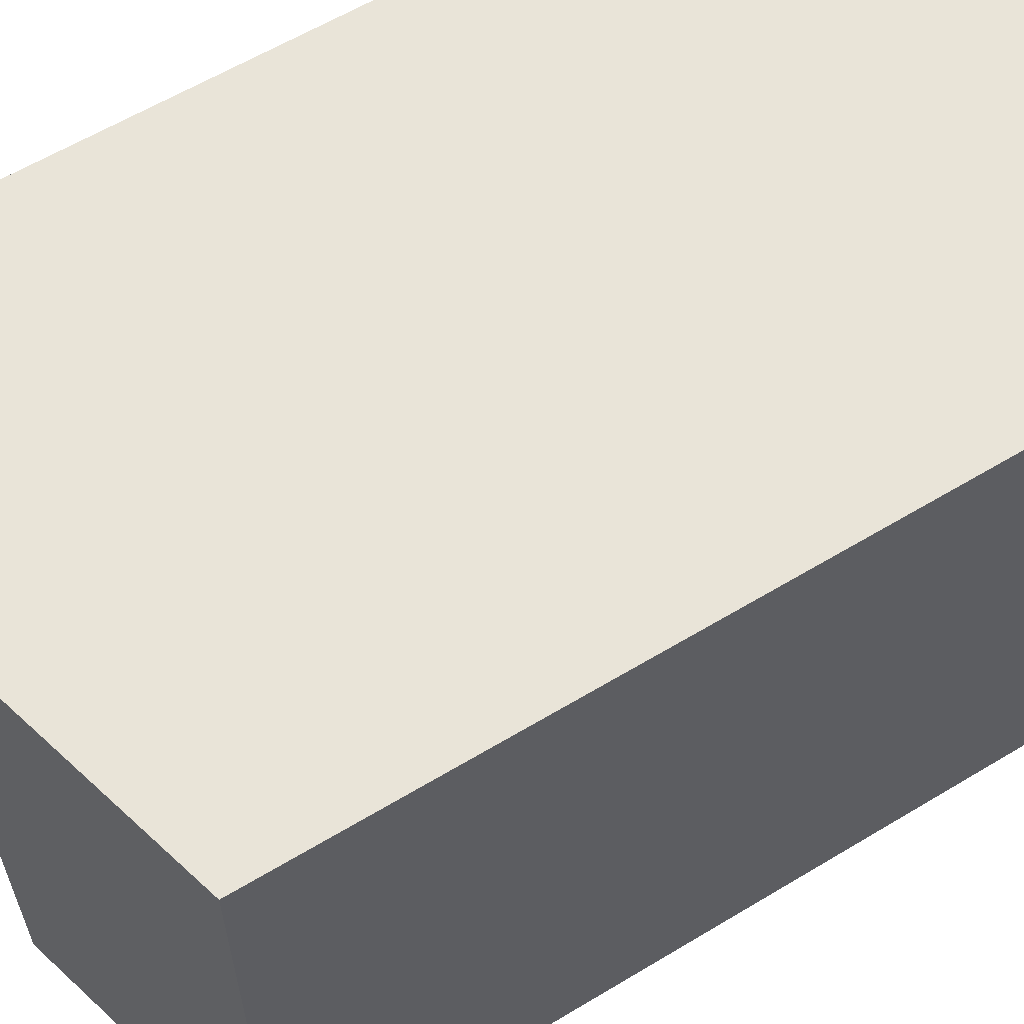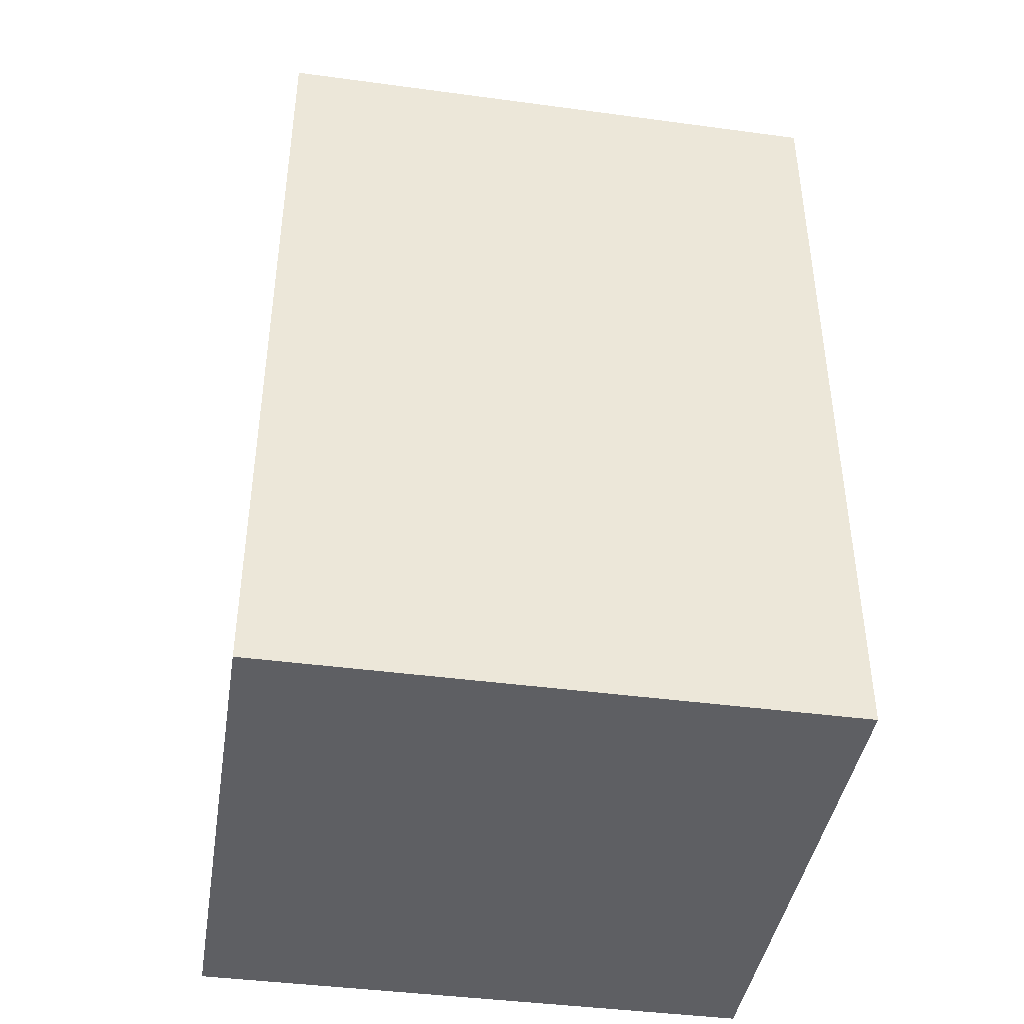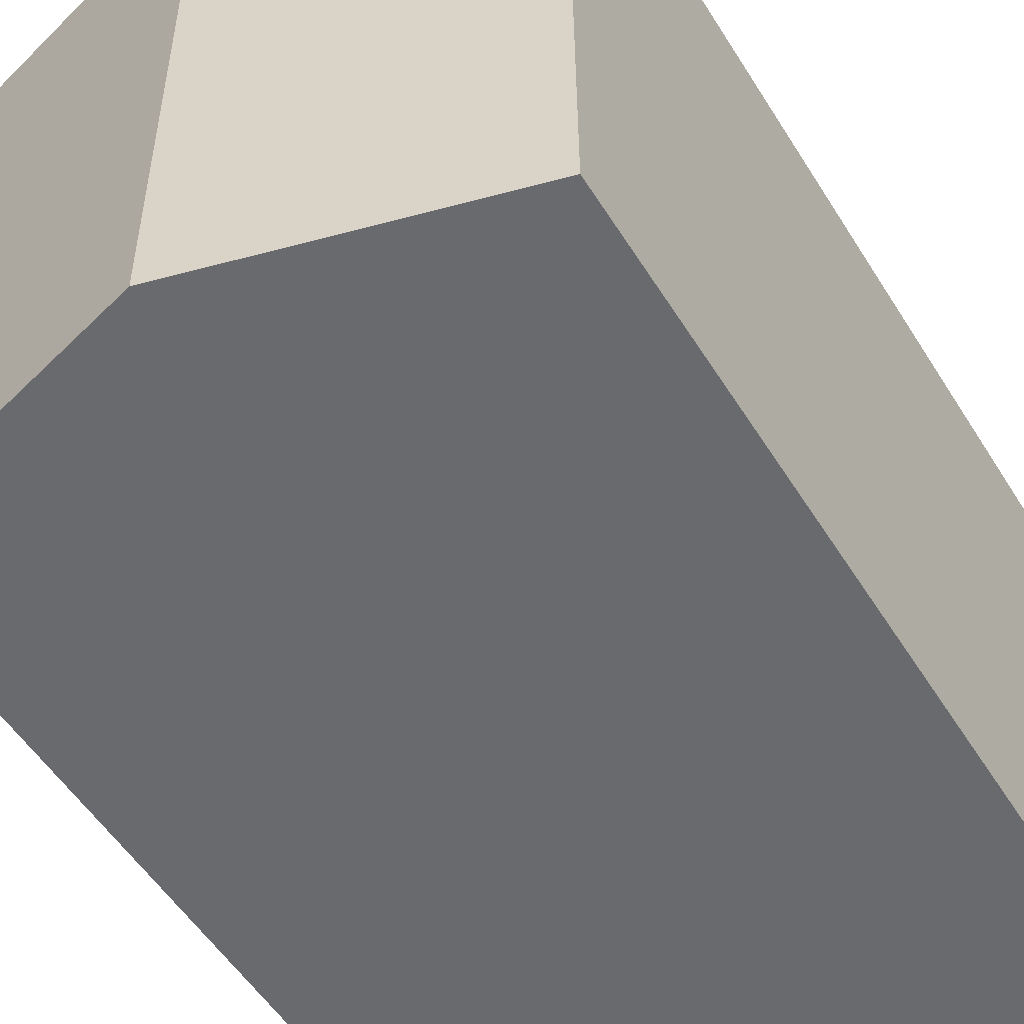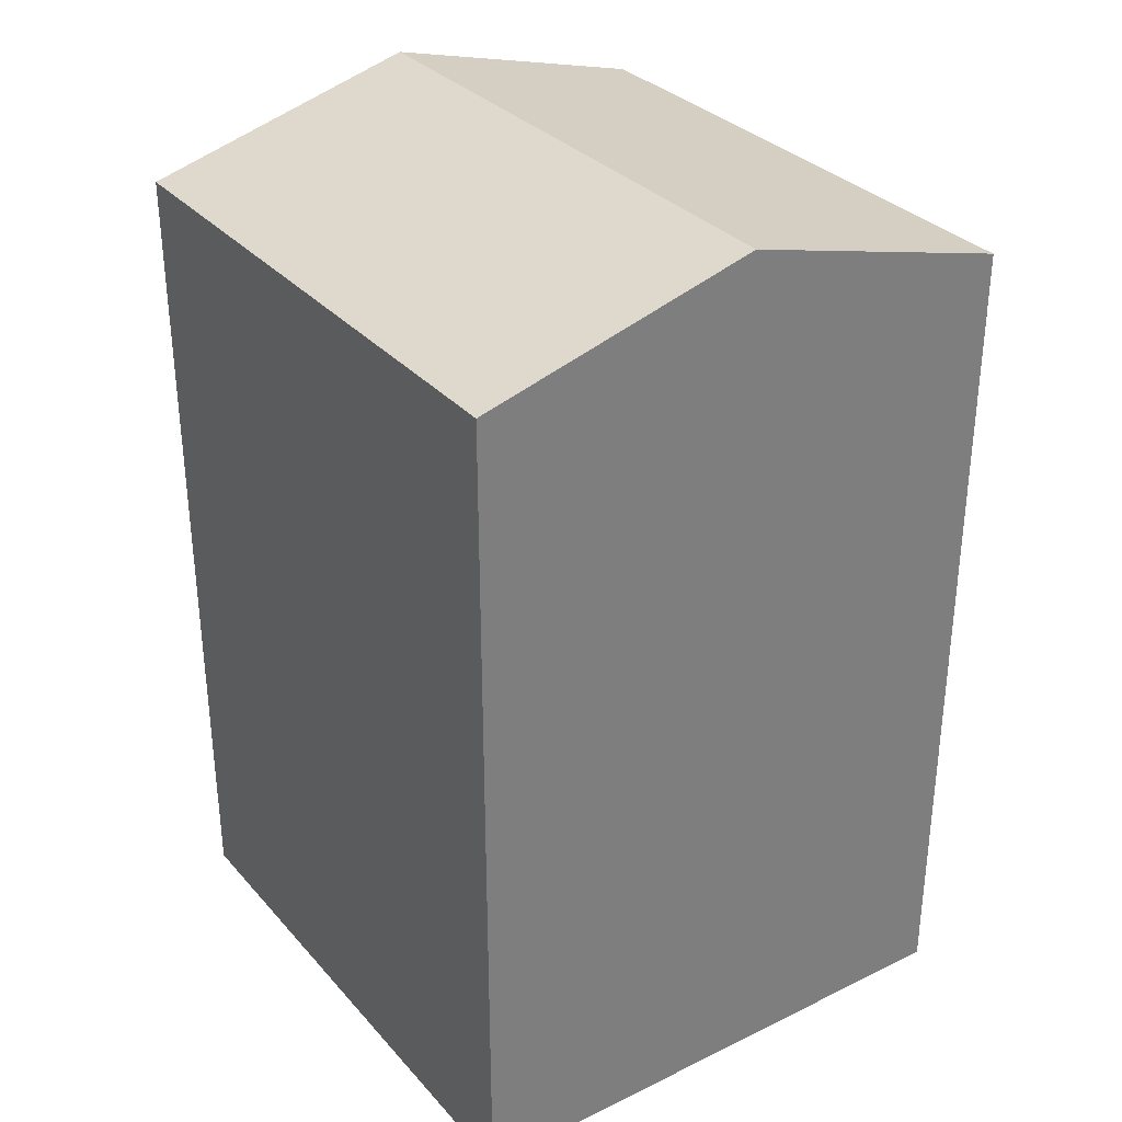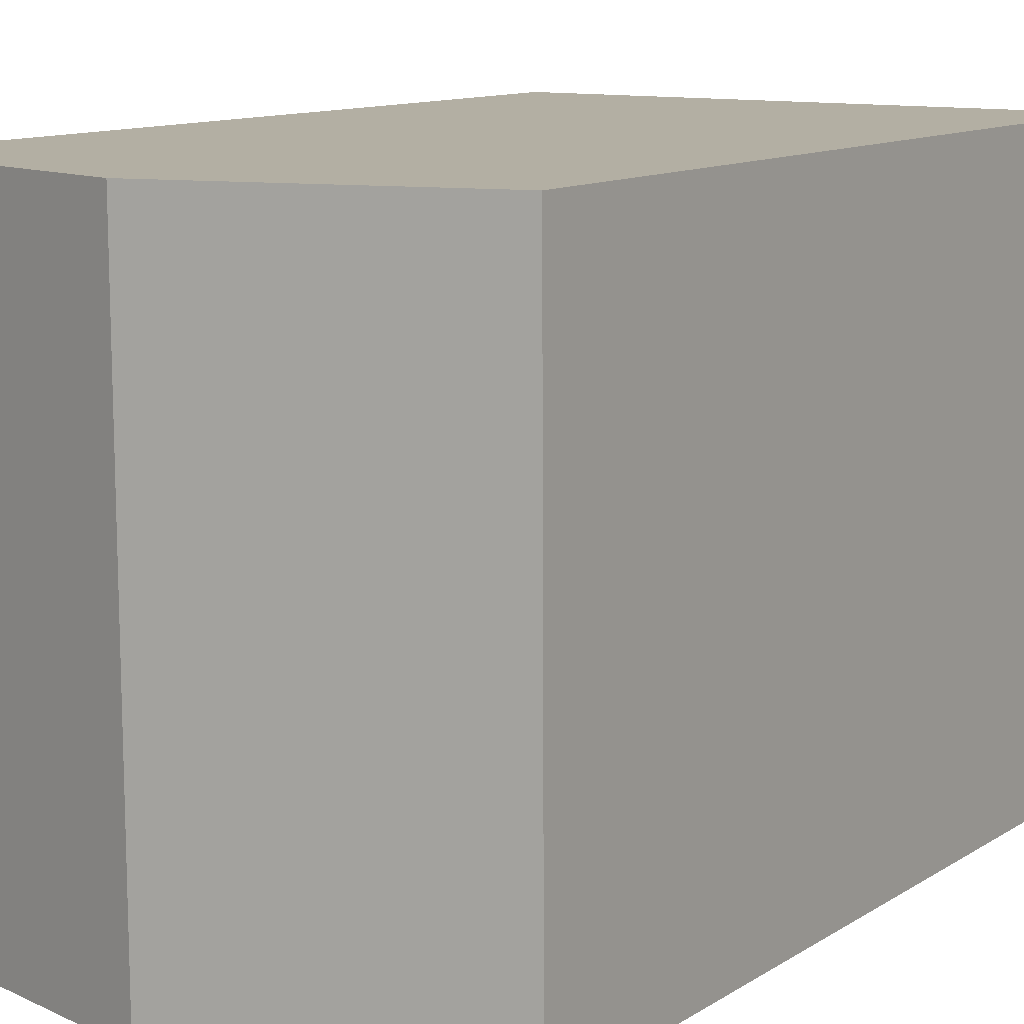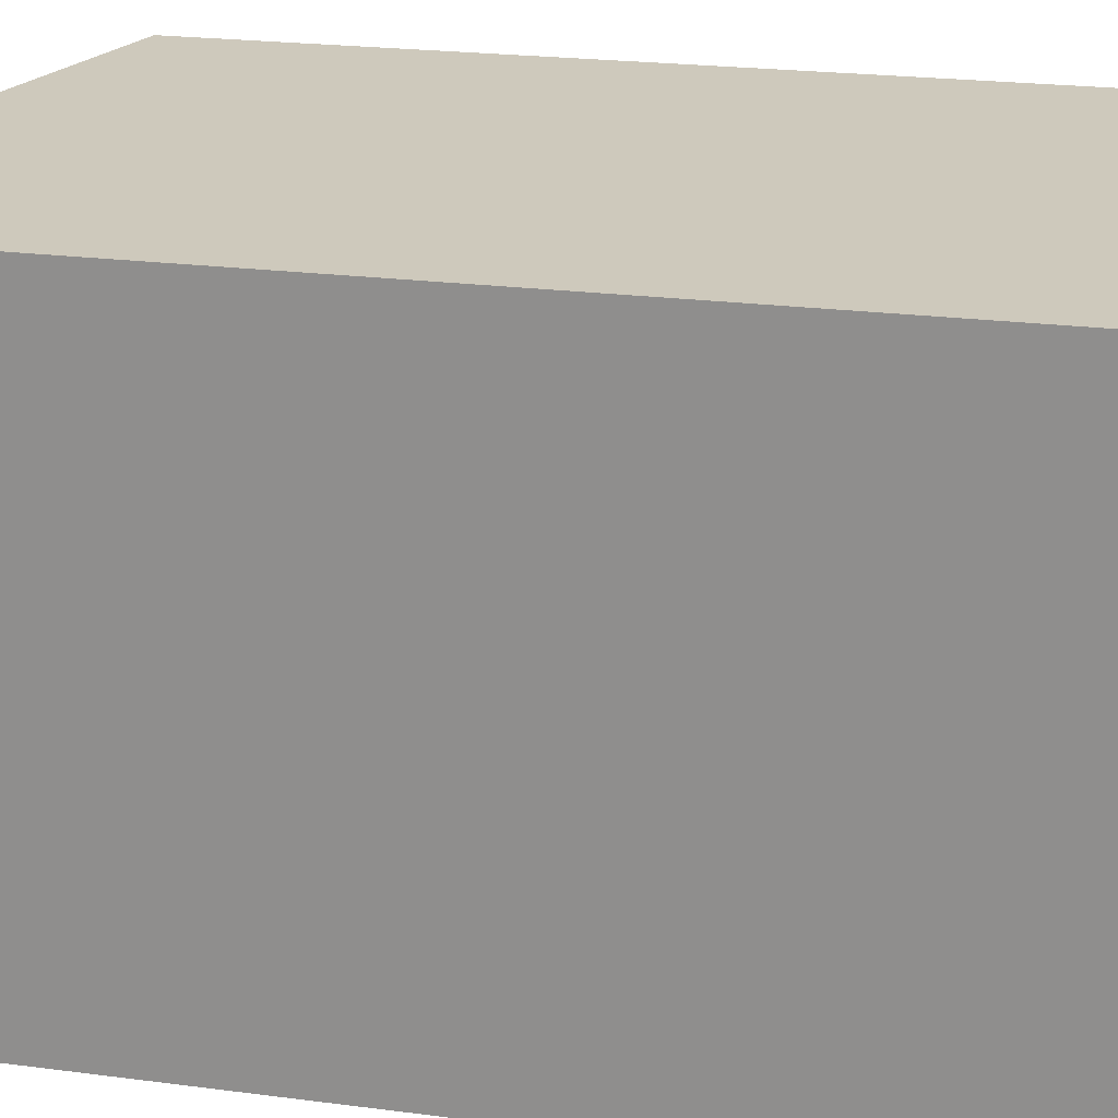
<metadata>
{"format":"obj","ext":"obj","renderer":"f3d","projection":"perspective","resolution":1024,"background":"white","views":[{"elev":60.8,"azim":-121.6,"up":"+Z"},{"elev":-42.0,"azim":81.1,"up":"+Y"},{"elev":-53.0,"azim":-148.8,"up":"+Z"},{"elev":32.2,"azim":146.0,"up":"+Y"},{"elev":11.2,"azim":-146.3,"up":"+Z"},{"elev":22.5,"azim":-77.3,"up":"+Z"}]}
</metadata>
<code>
v  5.802 19.09 -0.01291
v  0.05801 17.52 12.07
v  5.86 19.09 12.06
v  0.0003737 17.52 -0.0005547
v  11.6 17.52 -0.02516
v  11.66 17.52 12.04
v  0.05763 -7.391e-16 12.07
v  11.66 -7.376e-16 12.05
v  0 0 0
v  11.6 1.507e-18 -0.02461
g defaultobject
f 1 2 3
f 2 1 4
f 5 3 6
f 3 5 1
f 6 7 8
f 7 6 2
f 2 6 3
f 2 9 7
f 9 2 4
f 4 10 9
f 10 4 5
f 5 4 1
f 10 6 8
f 6 10 5
f 7 10 8
f 10 7 9

</code>
